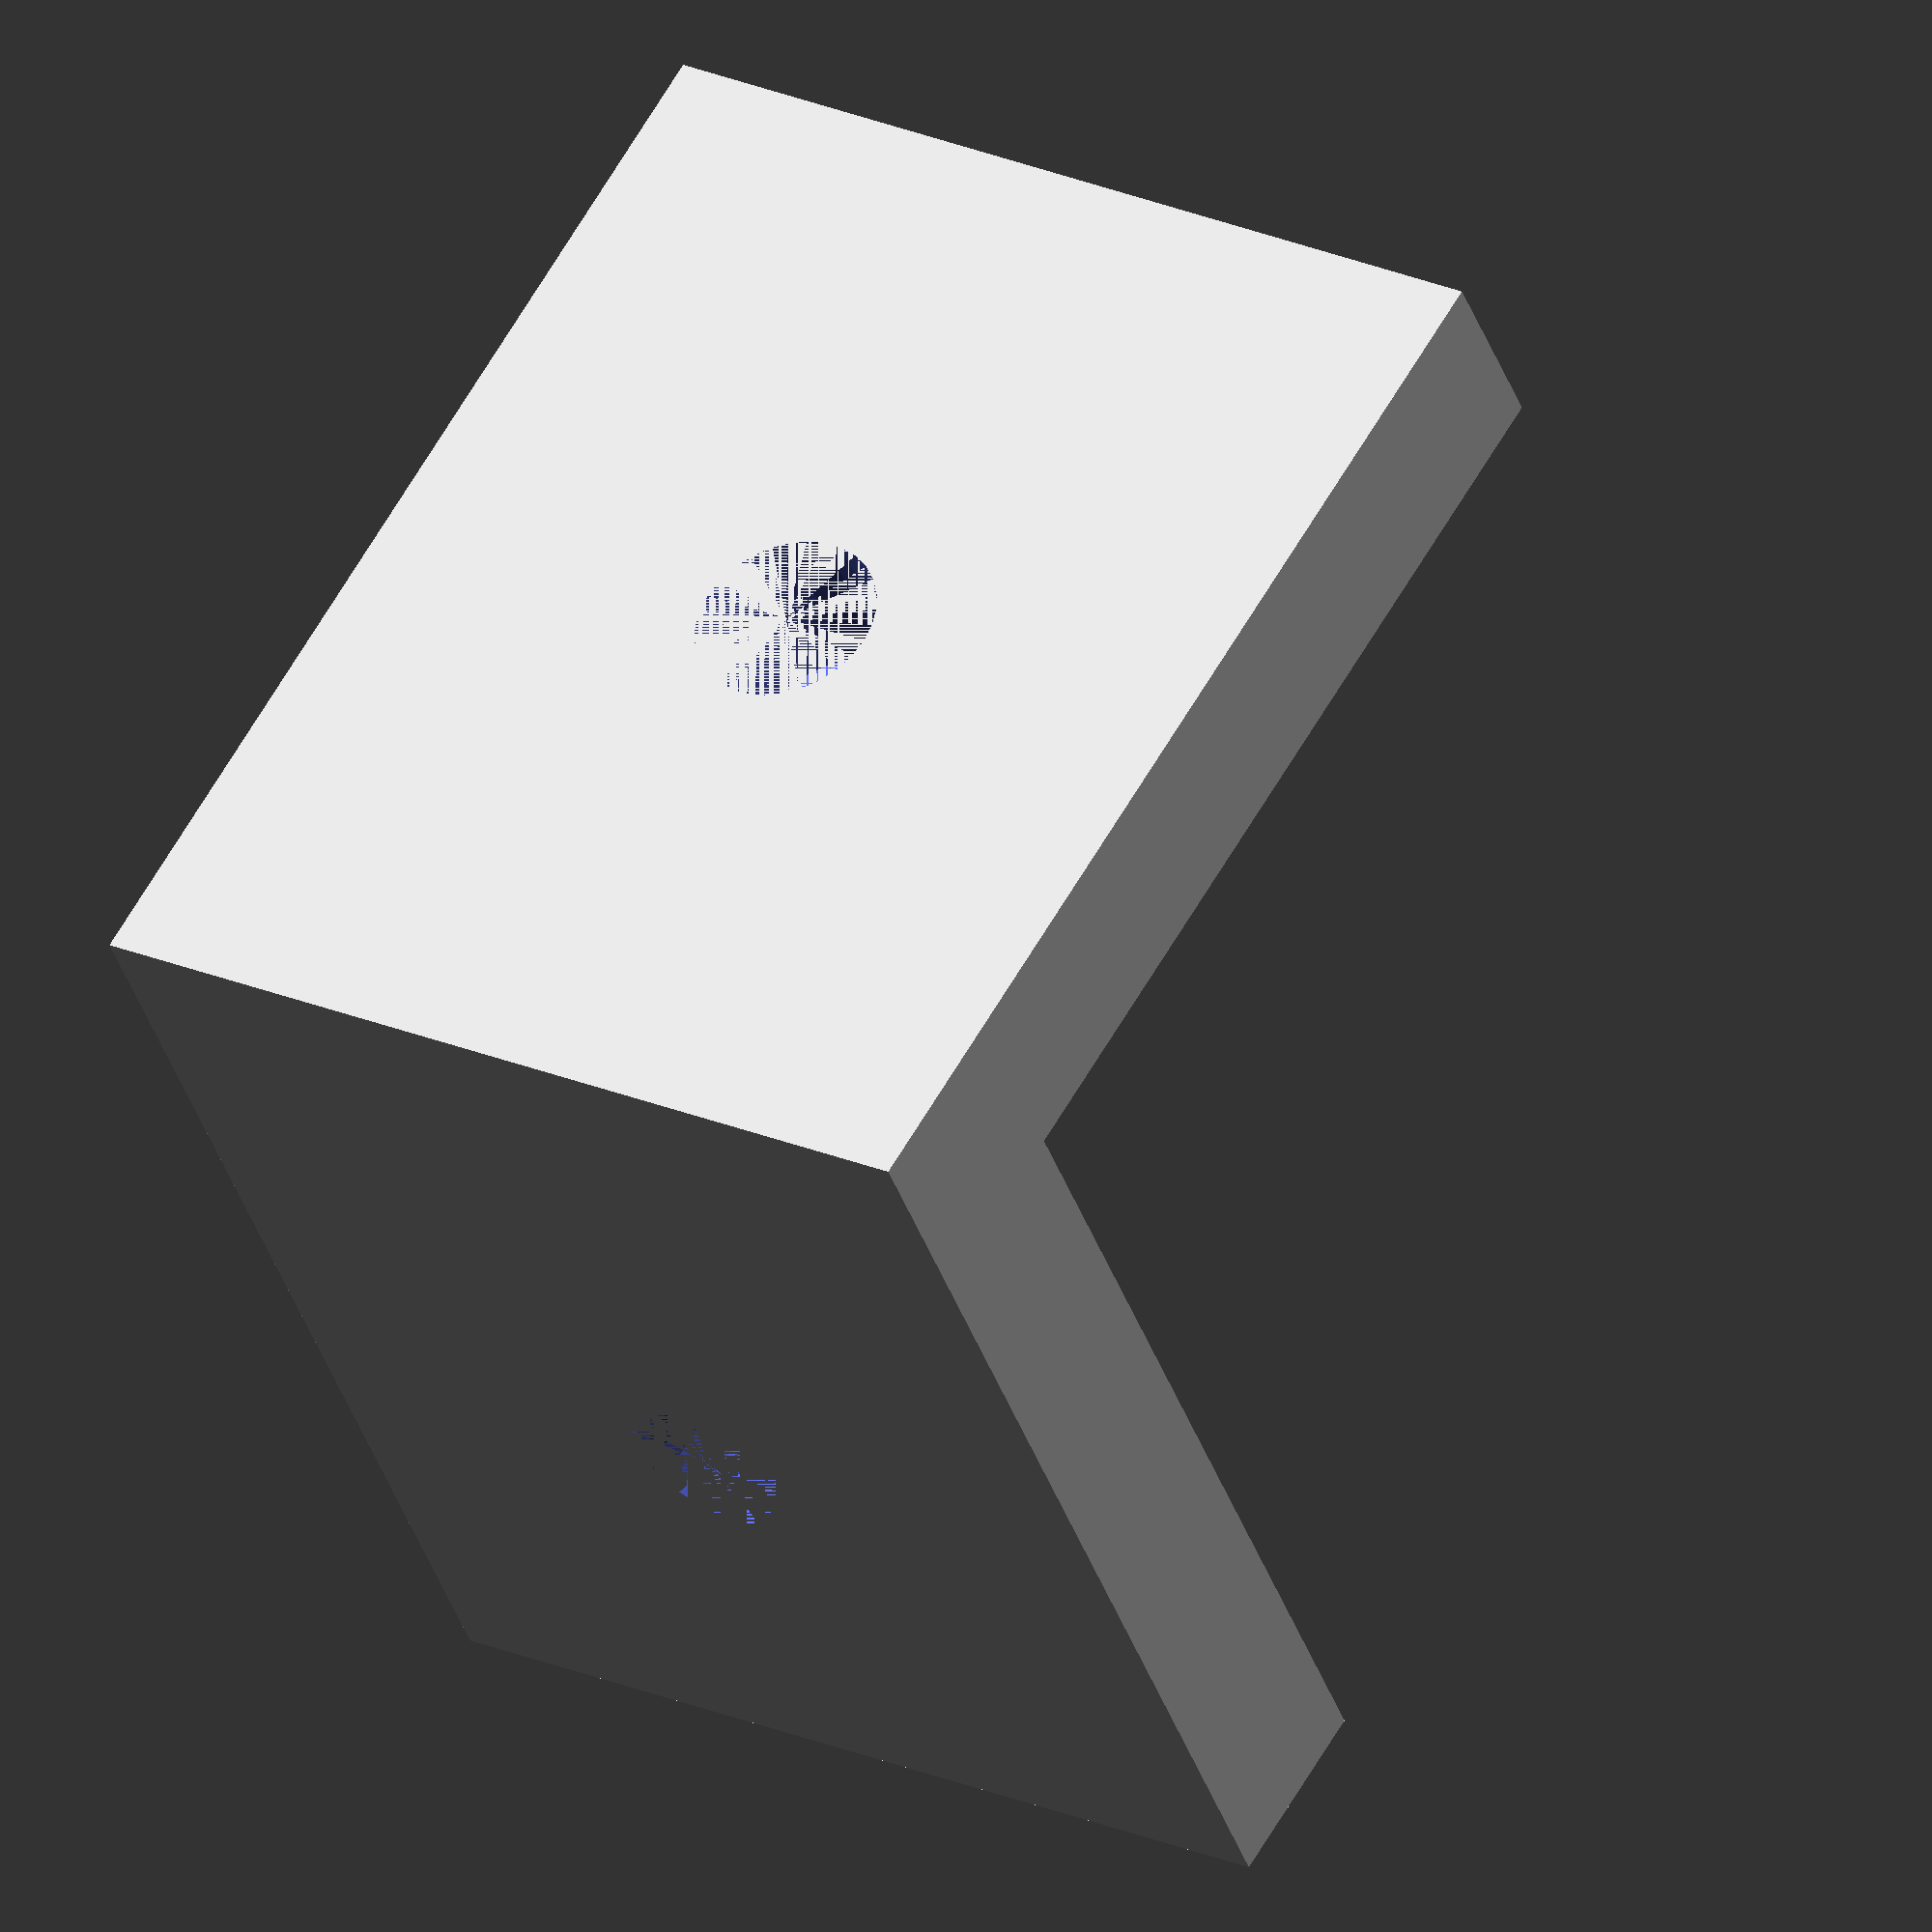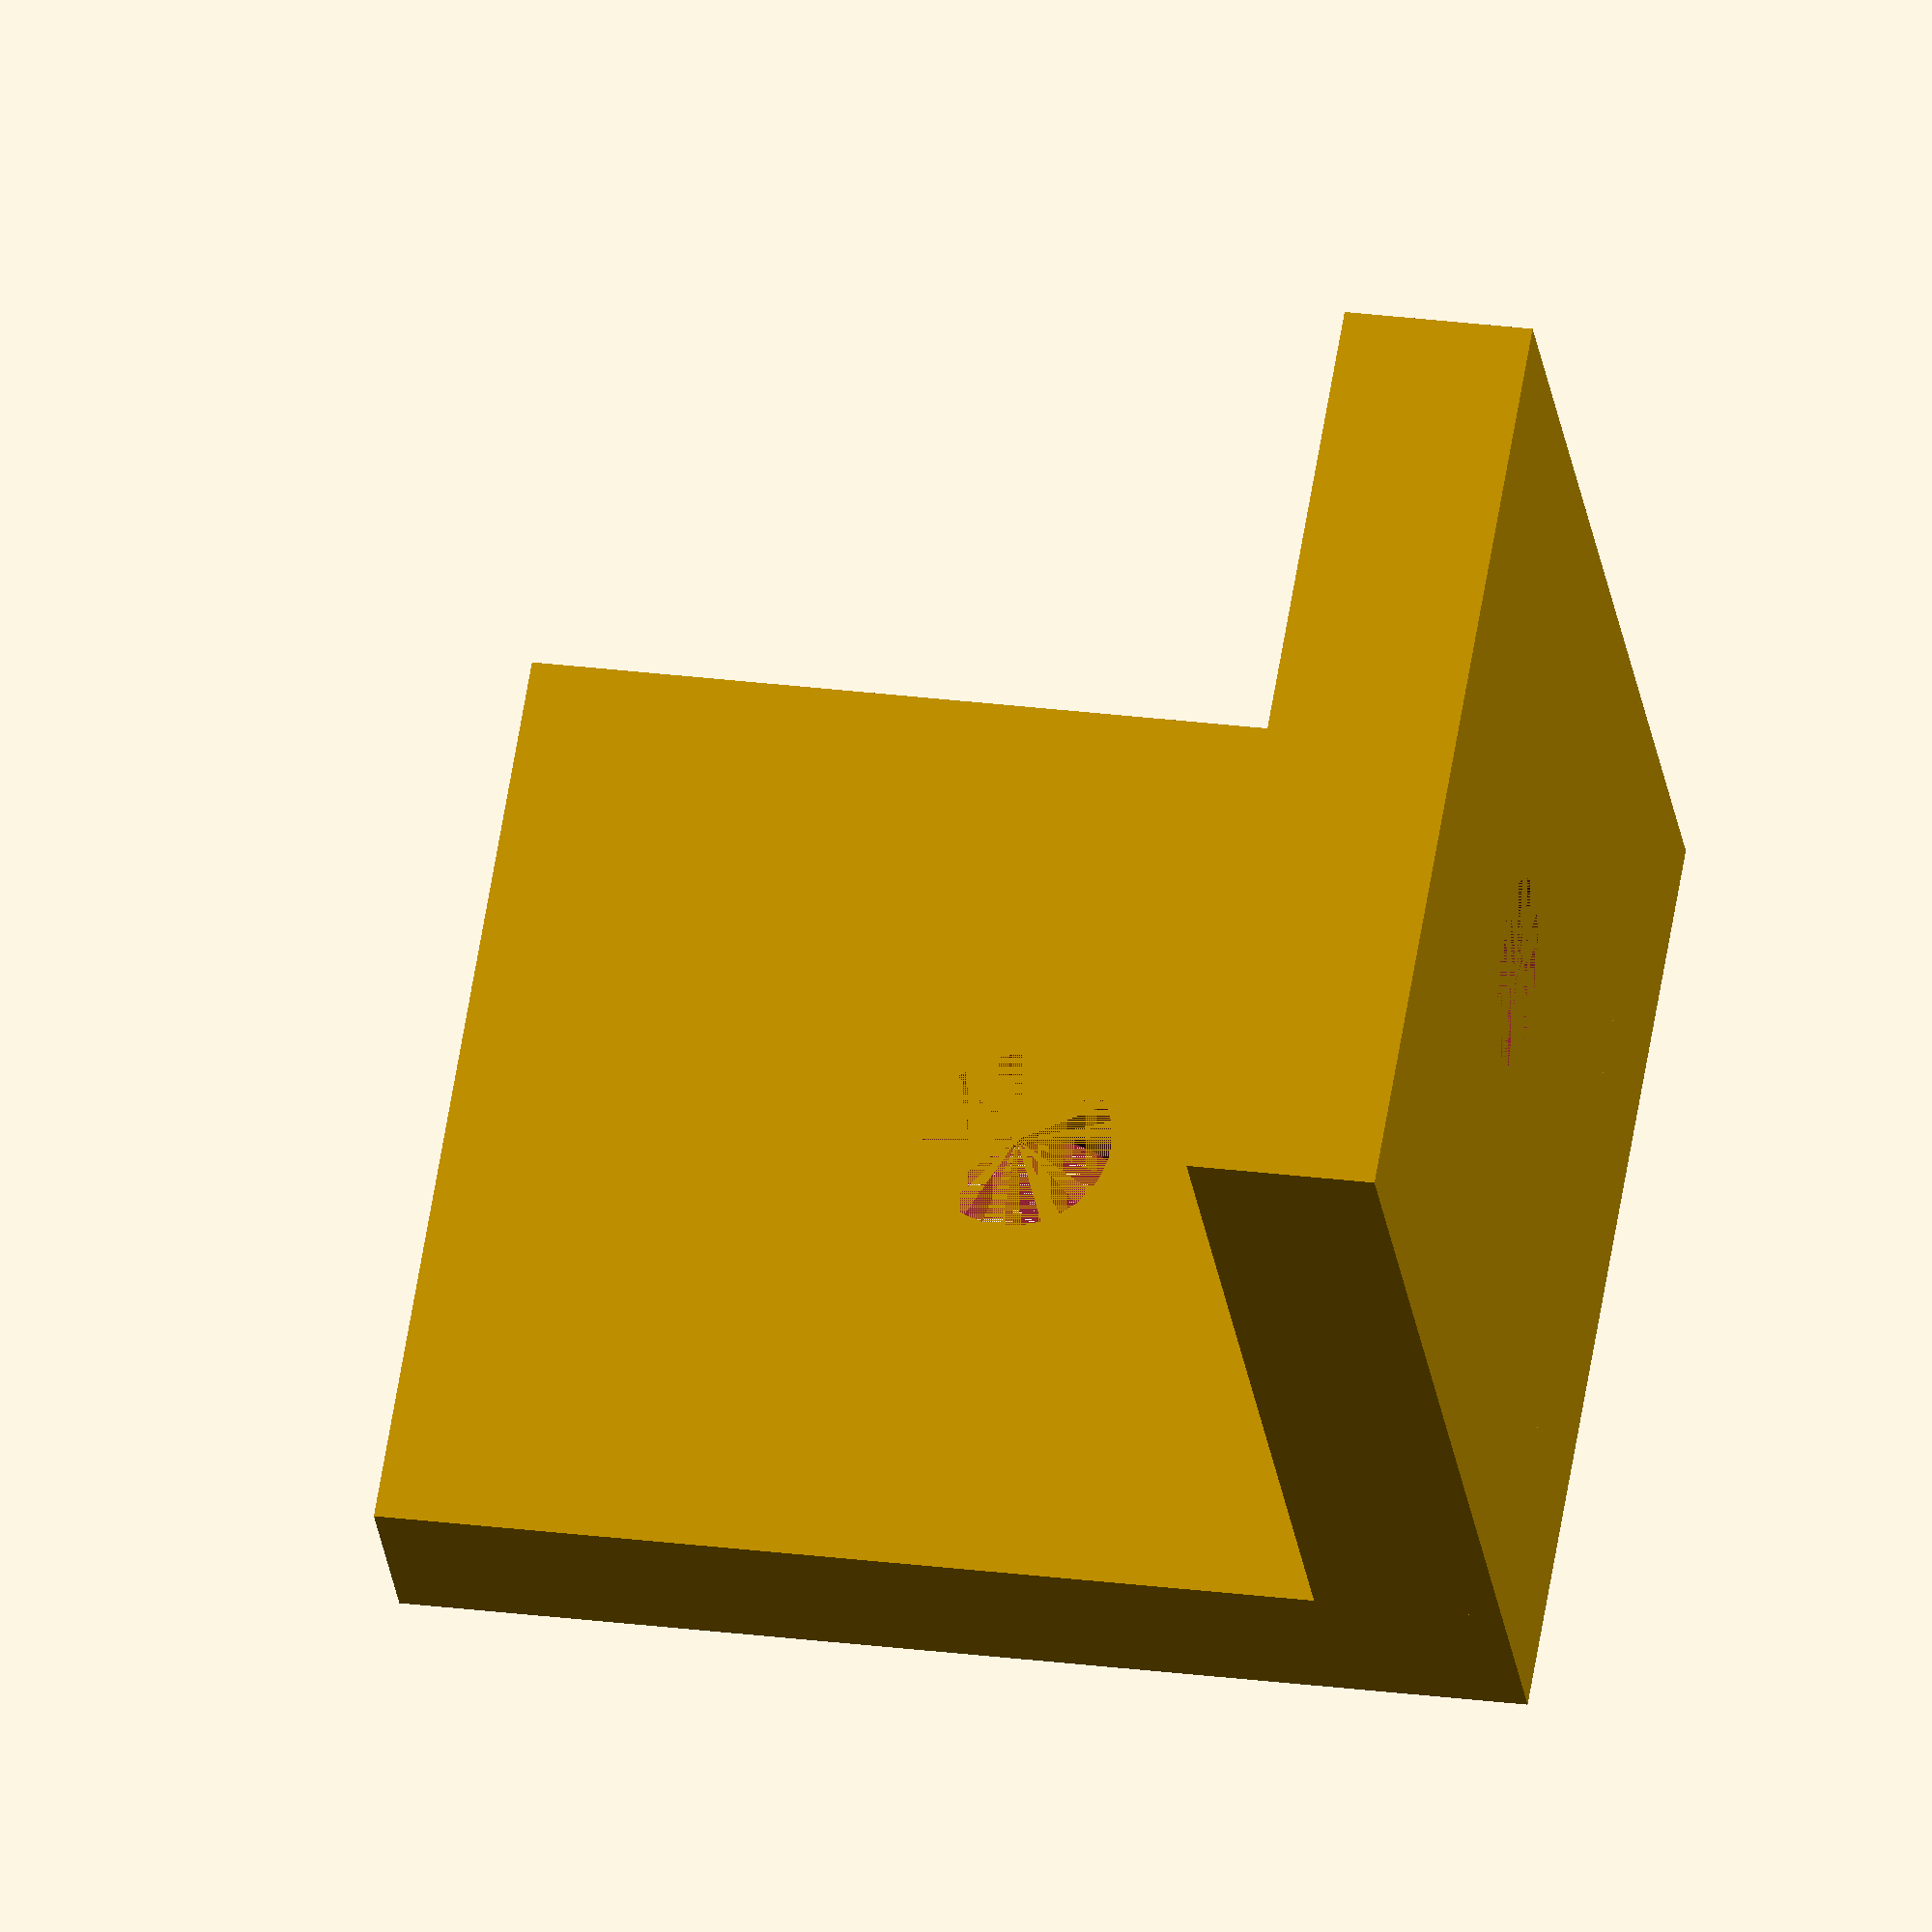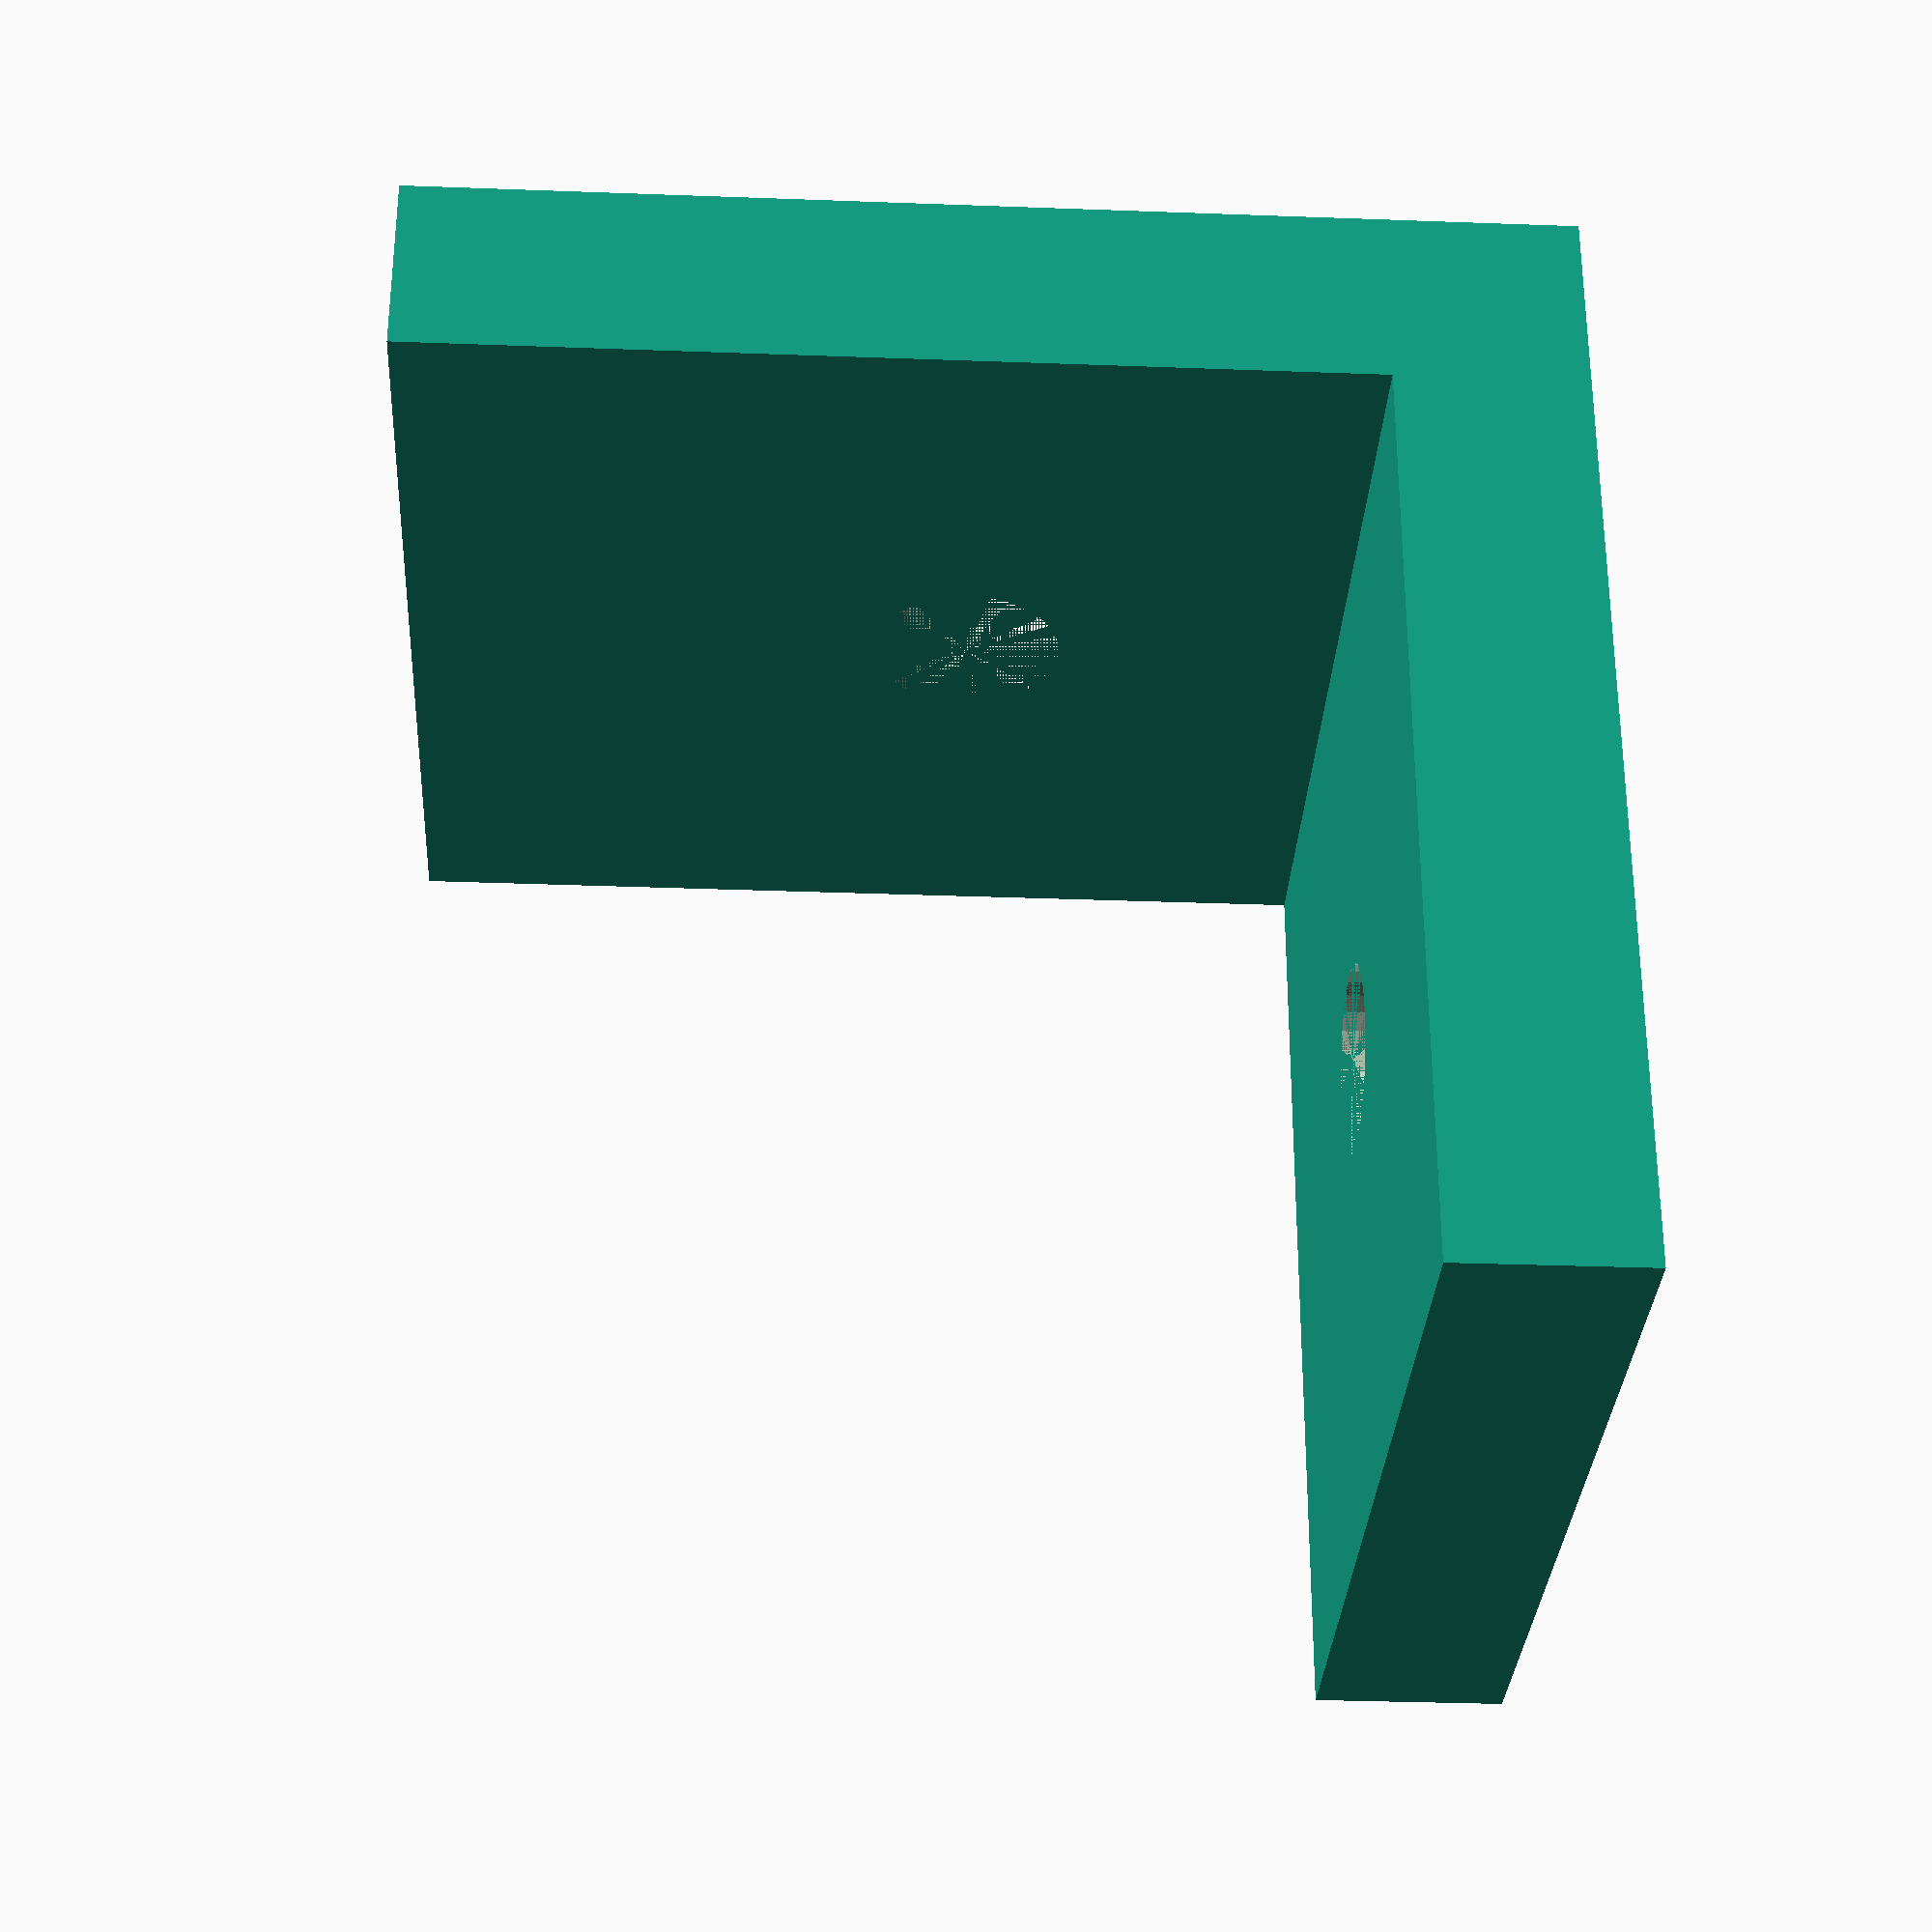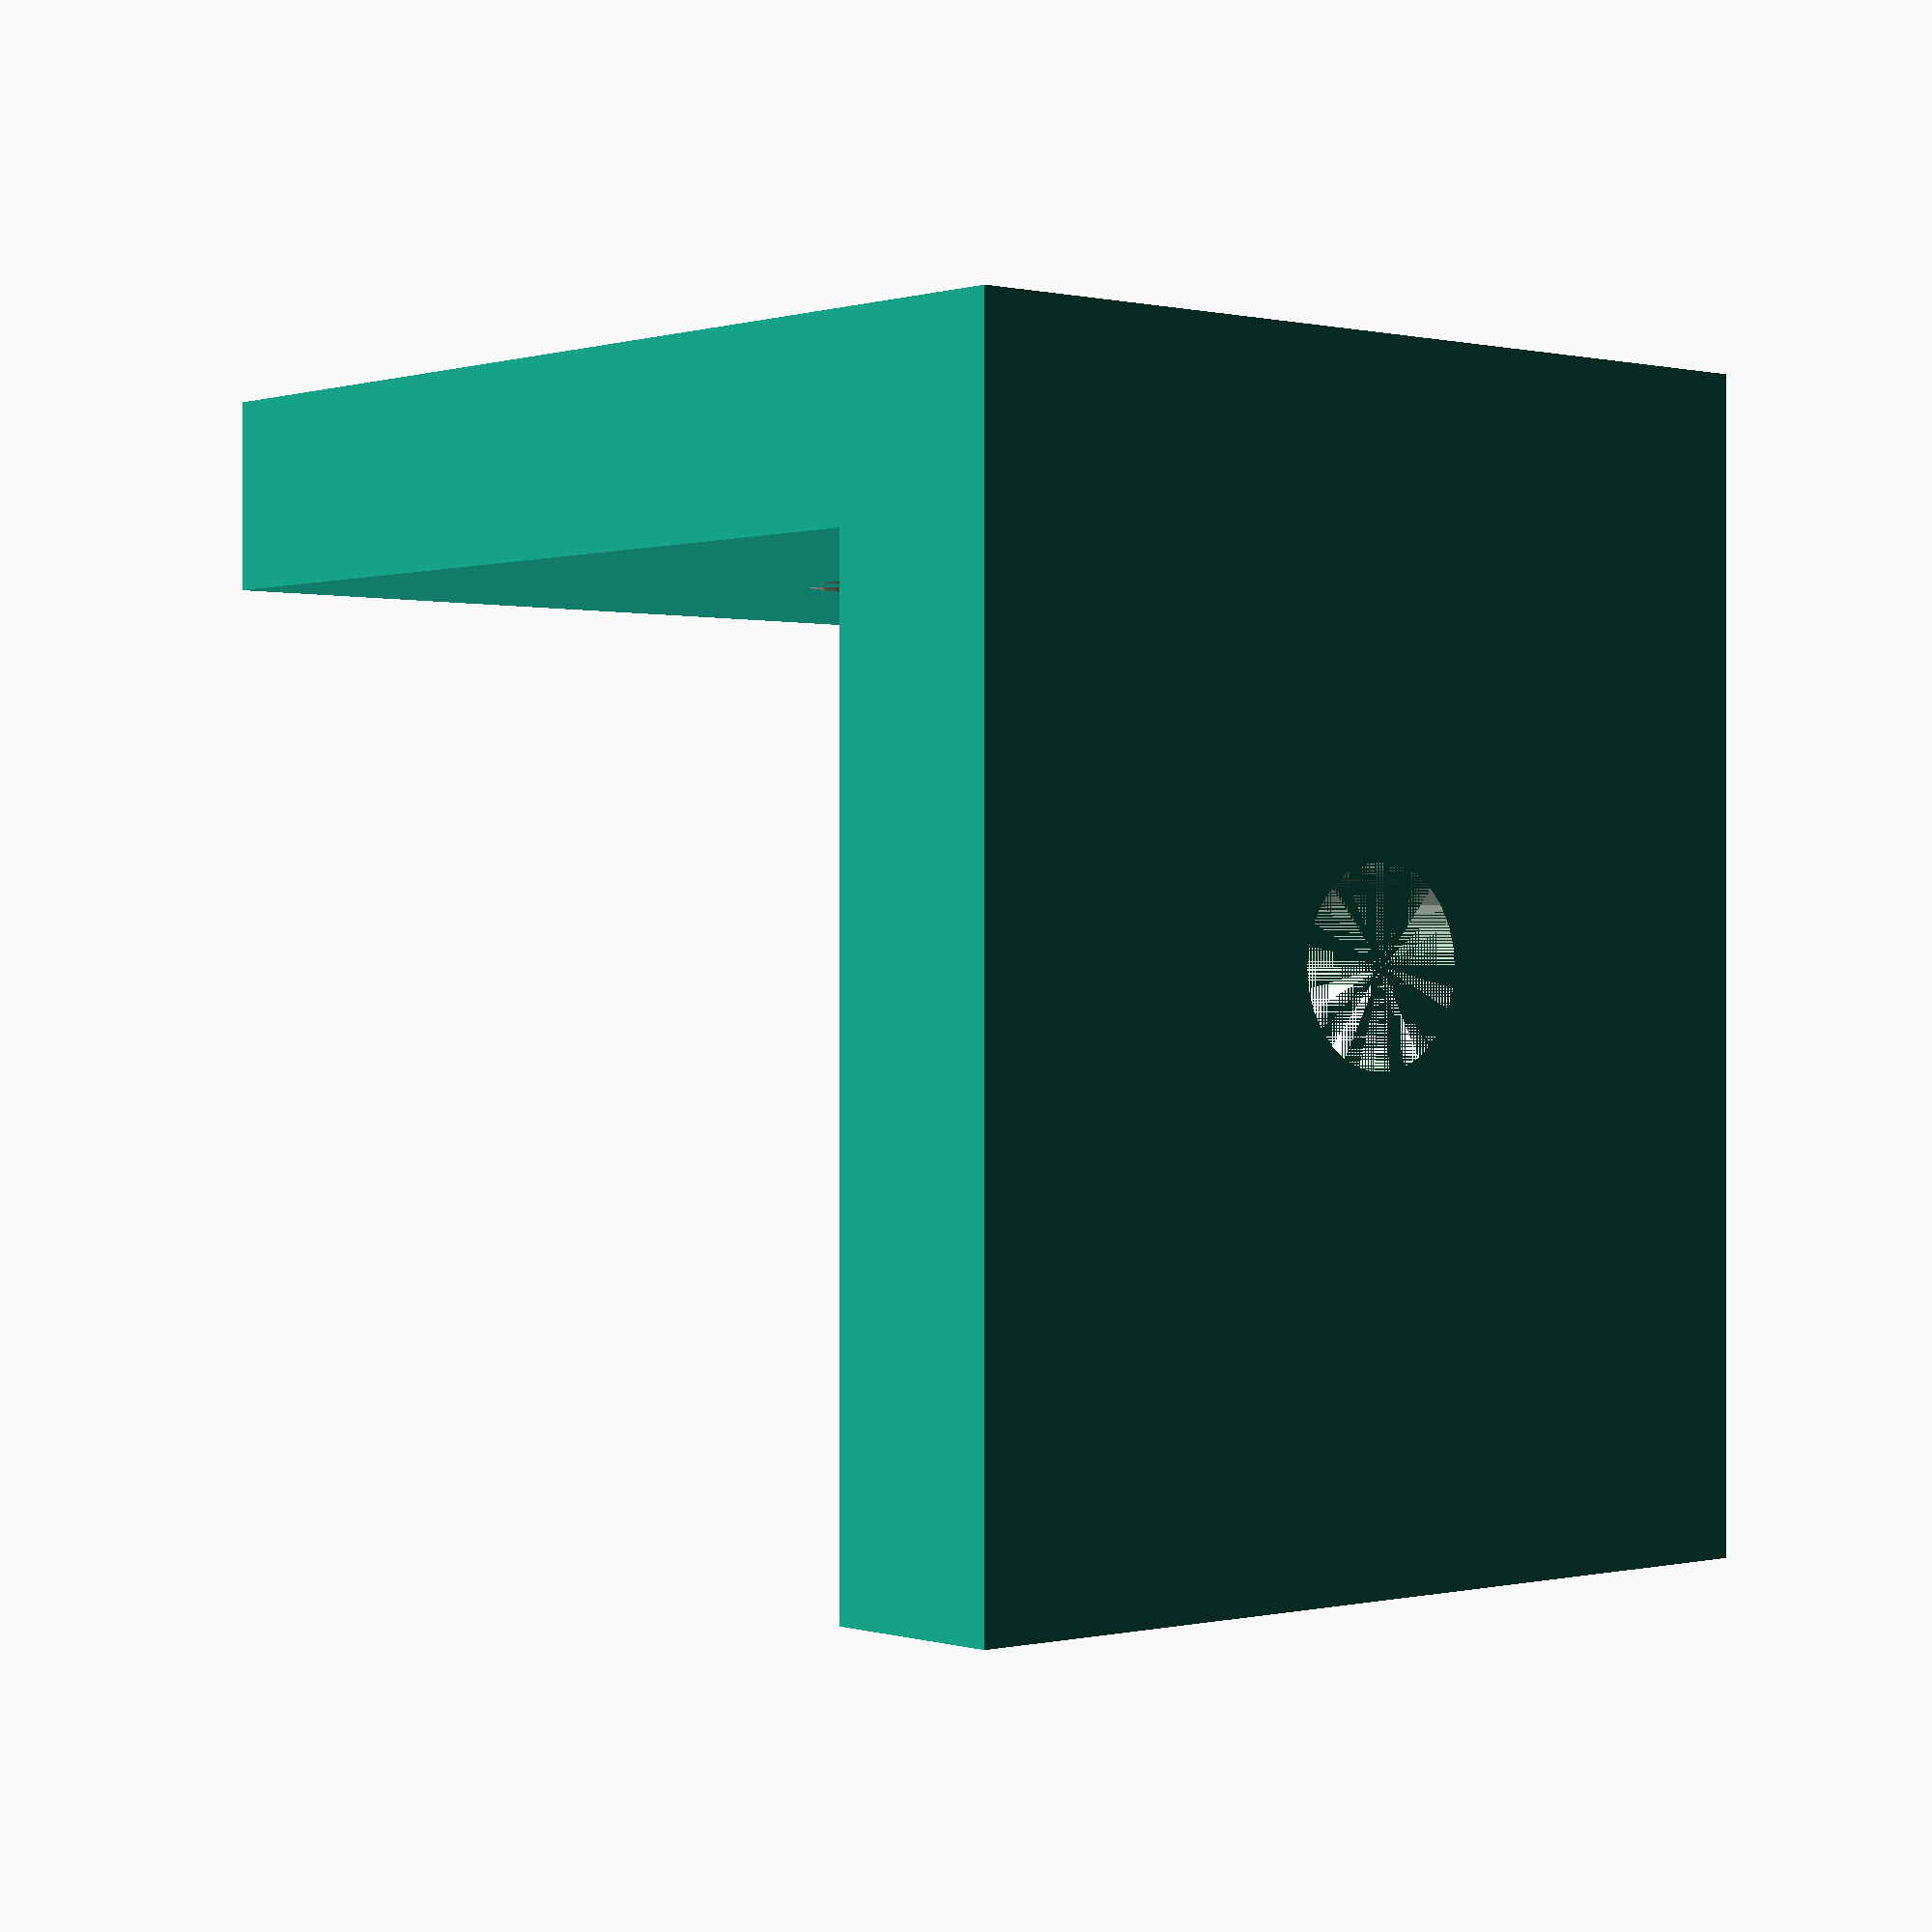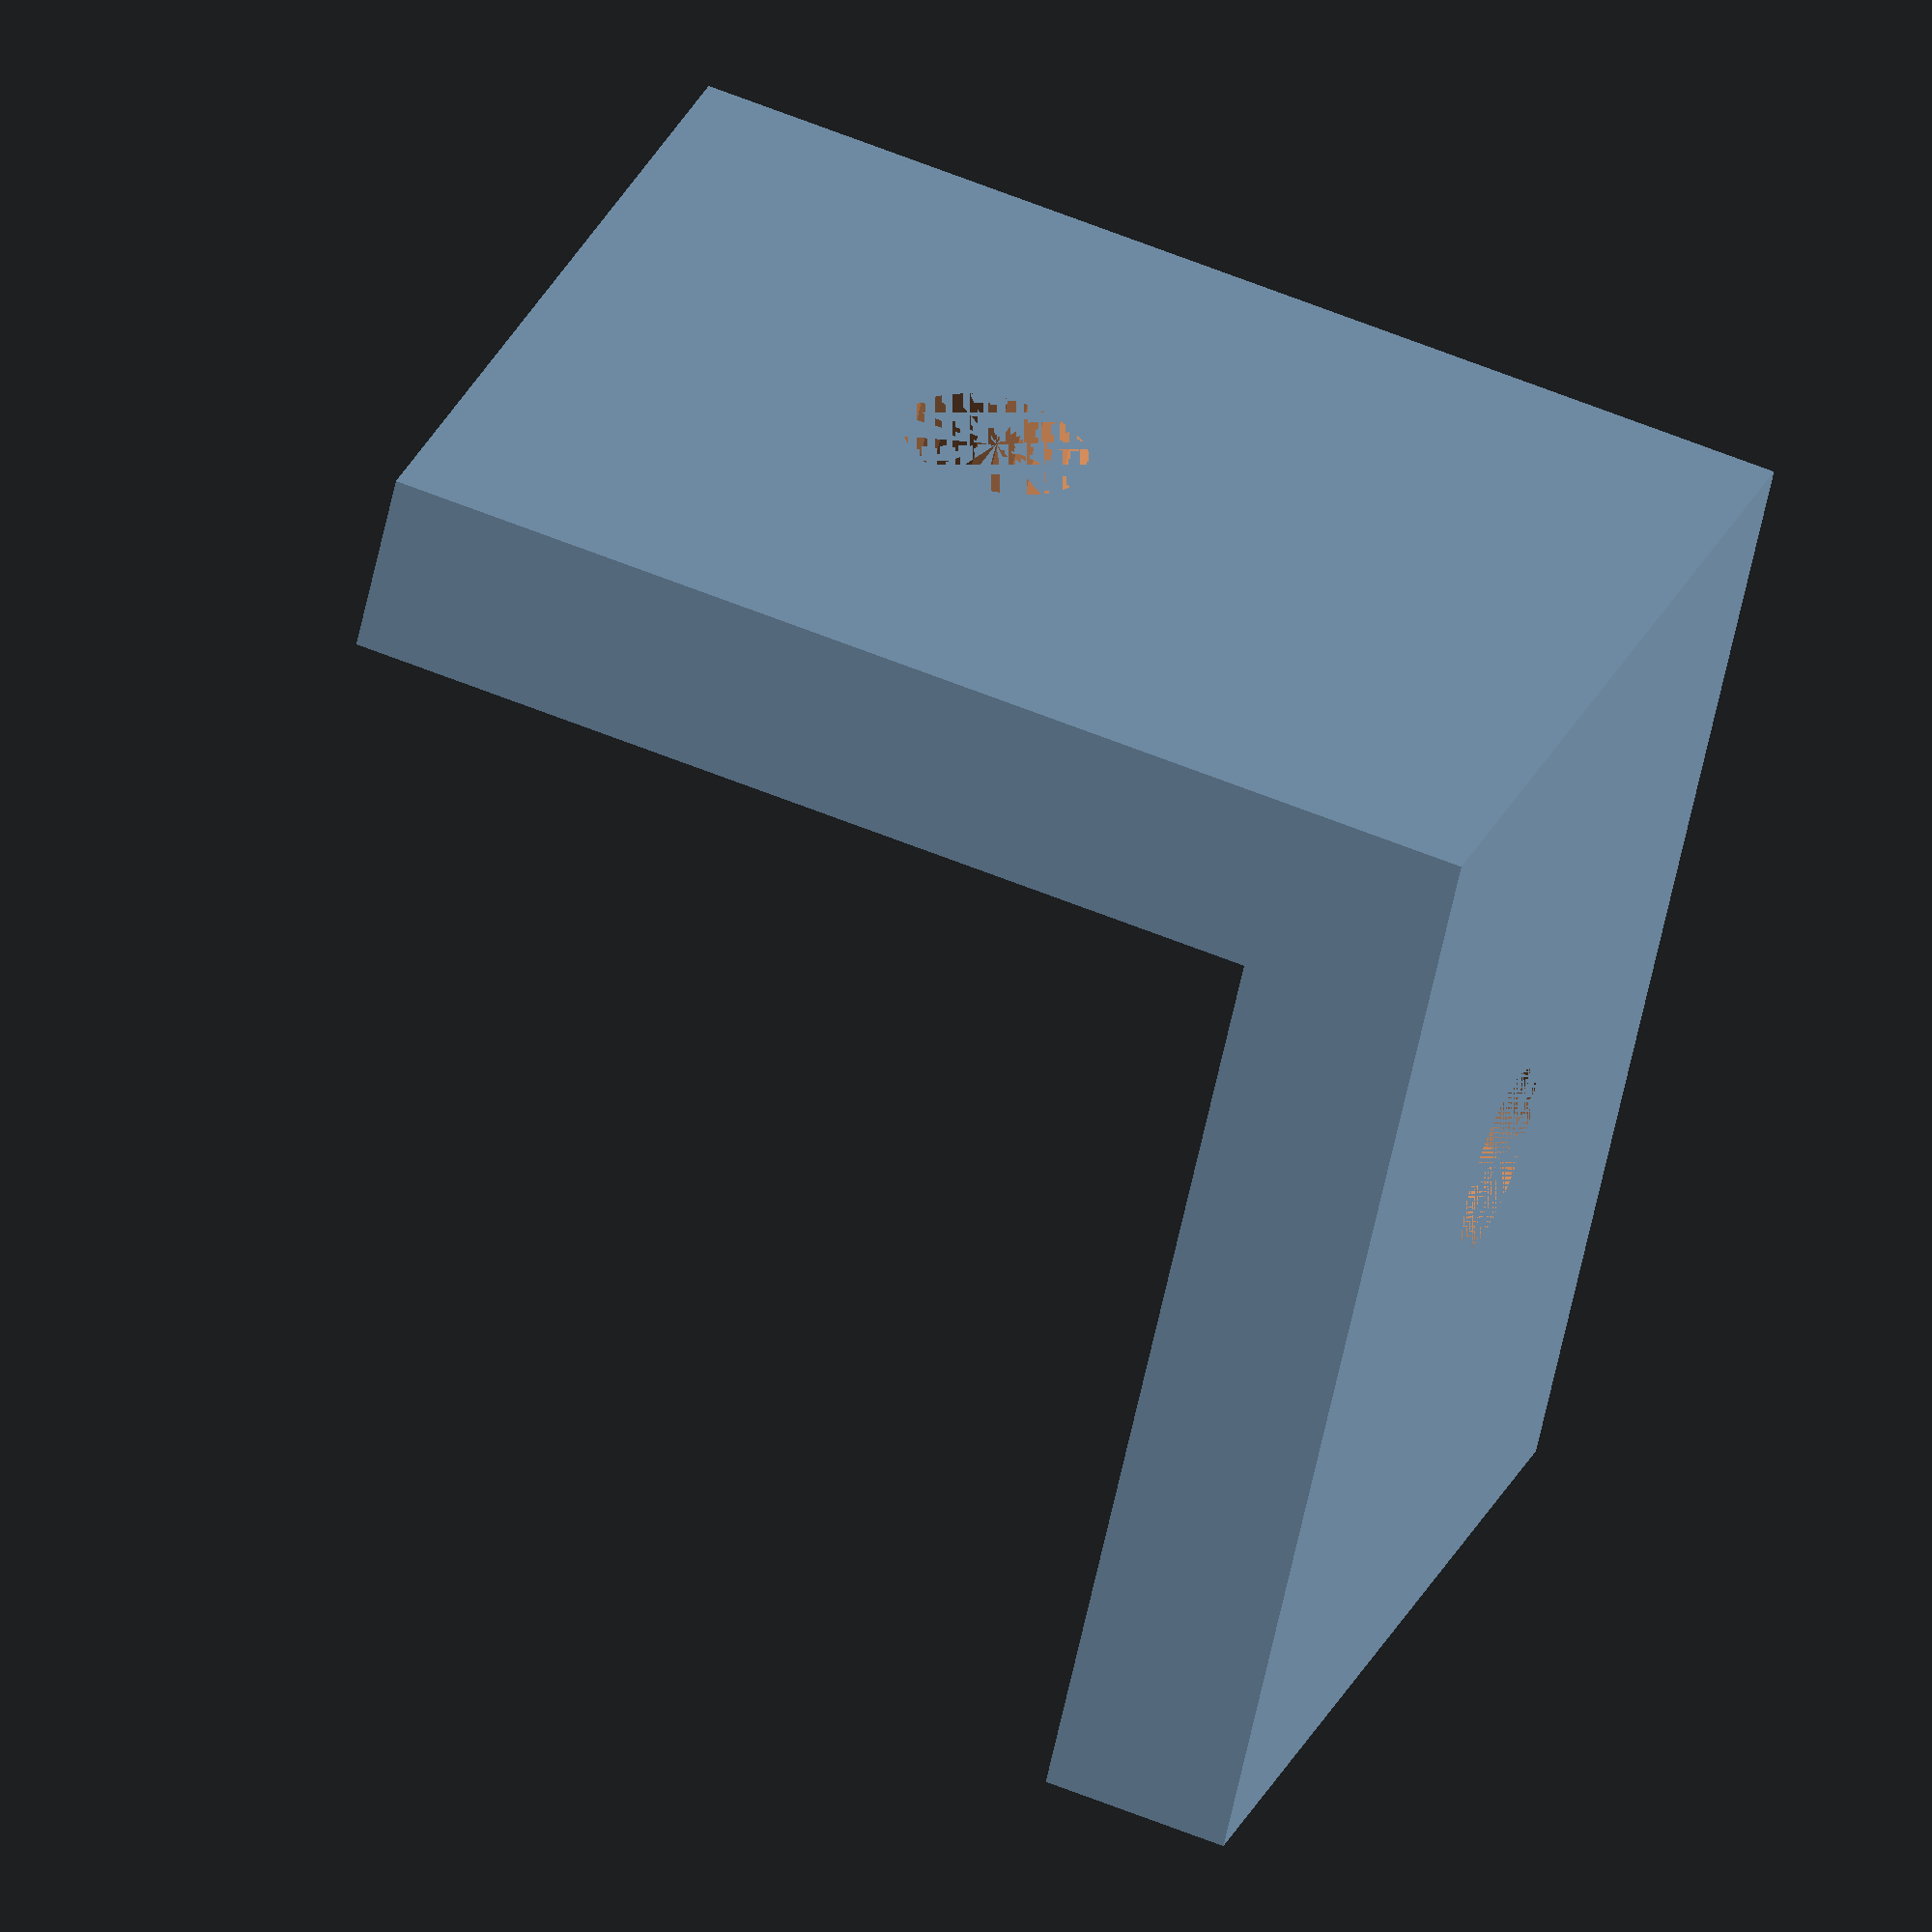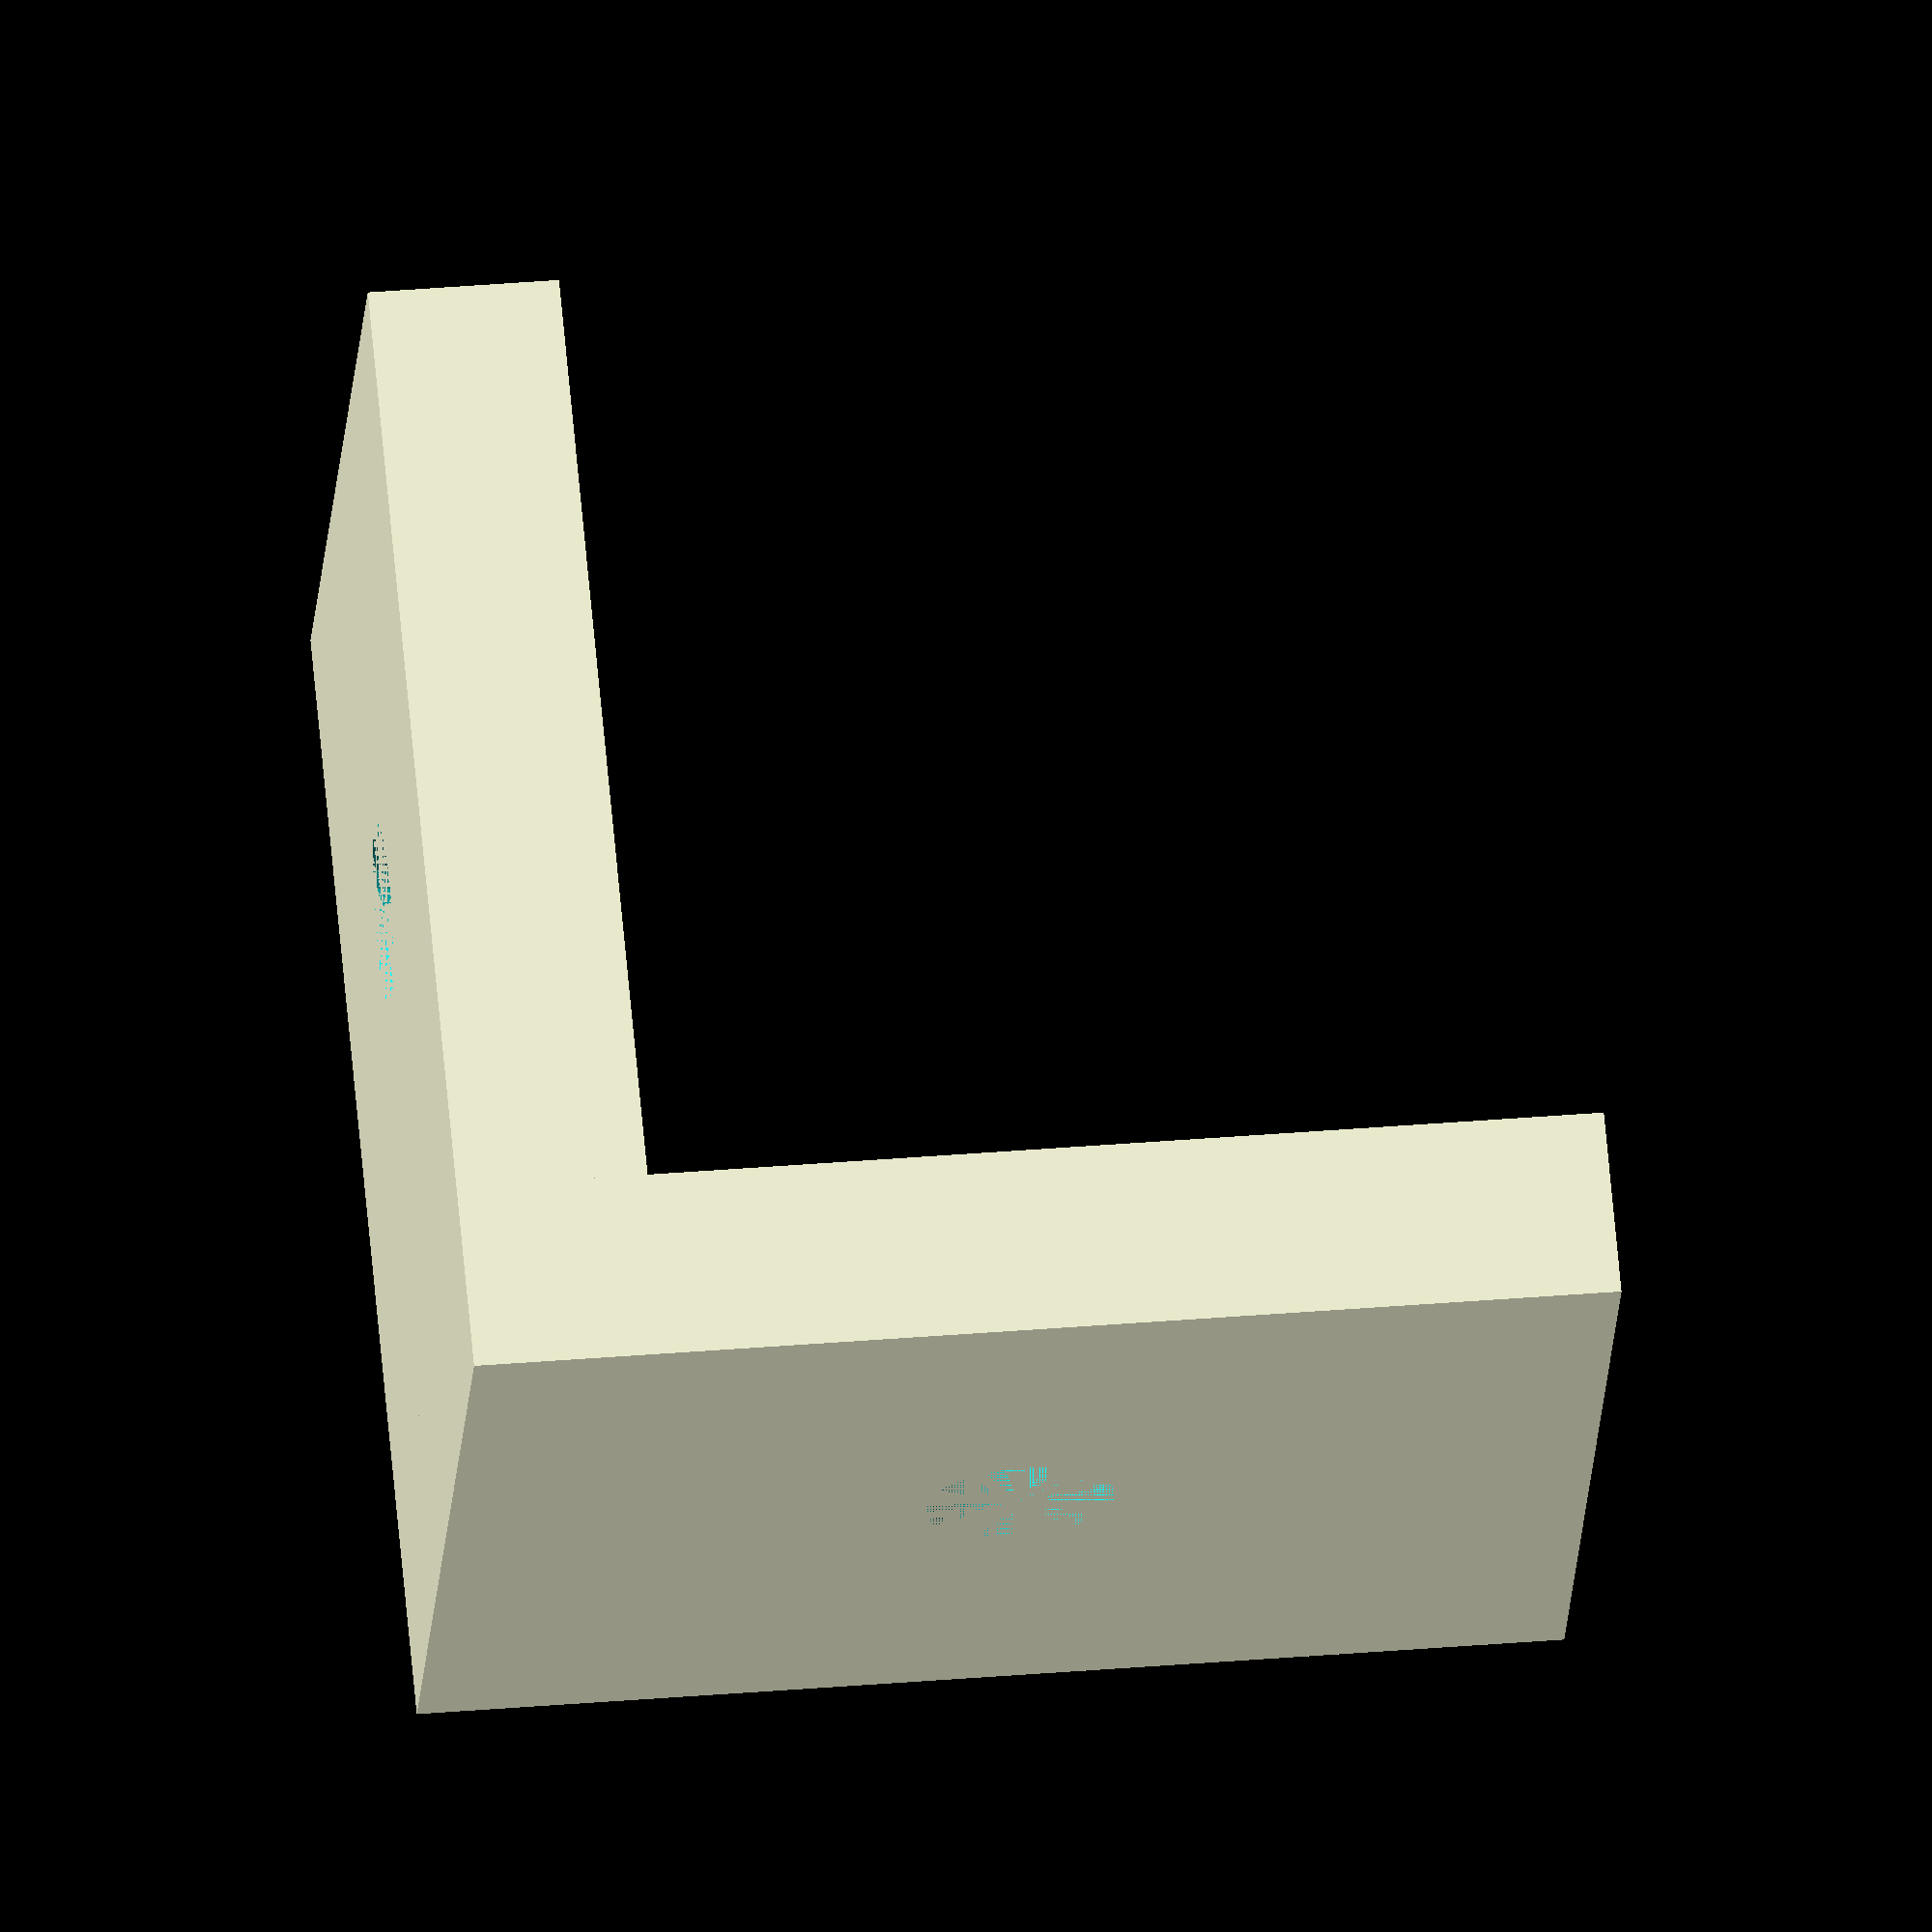
<openscad>
// Followed David Dobervich's video in YouTube. https://www.youtube.com/watch?v=6gBMm6r28vM

$fn=30;

module plate(length, width, thickness) {
    difference() {
        cube([length,width,thickness]);

        translate([length/2,width/2,0]) {
            cylinder(r=0.5, h=1, $fn=30);
        }
    }
}

module bracket(length, width, thickness) {

    plate(length,width,thickness);
    rotate(a=90, v=[1,0,0]) {plate(length,width+1,thickness); }
}

bracket(5,5,1);
</openscad>
<views>
elev=298.5 azim=201.1 roll=209.8 proj=o view=solid
elev=335.4 azim=38.9 roll=102.2 proj=o view=solid
elev=31.9 azim=180.6 roll=87.0 proj=p view=solid
elev=269.9 azim=221.0 roll=0.0 proj=p view=solid
elev=240.1 azim=250.6 roll=11.9 proj=o view=solid
elev=144.0 azim=237.1 roll=276.3 proj=o view=wireframe
</views>
